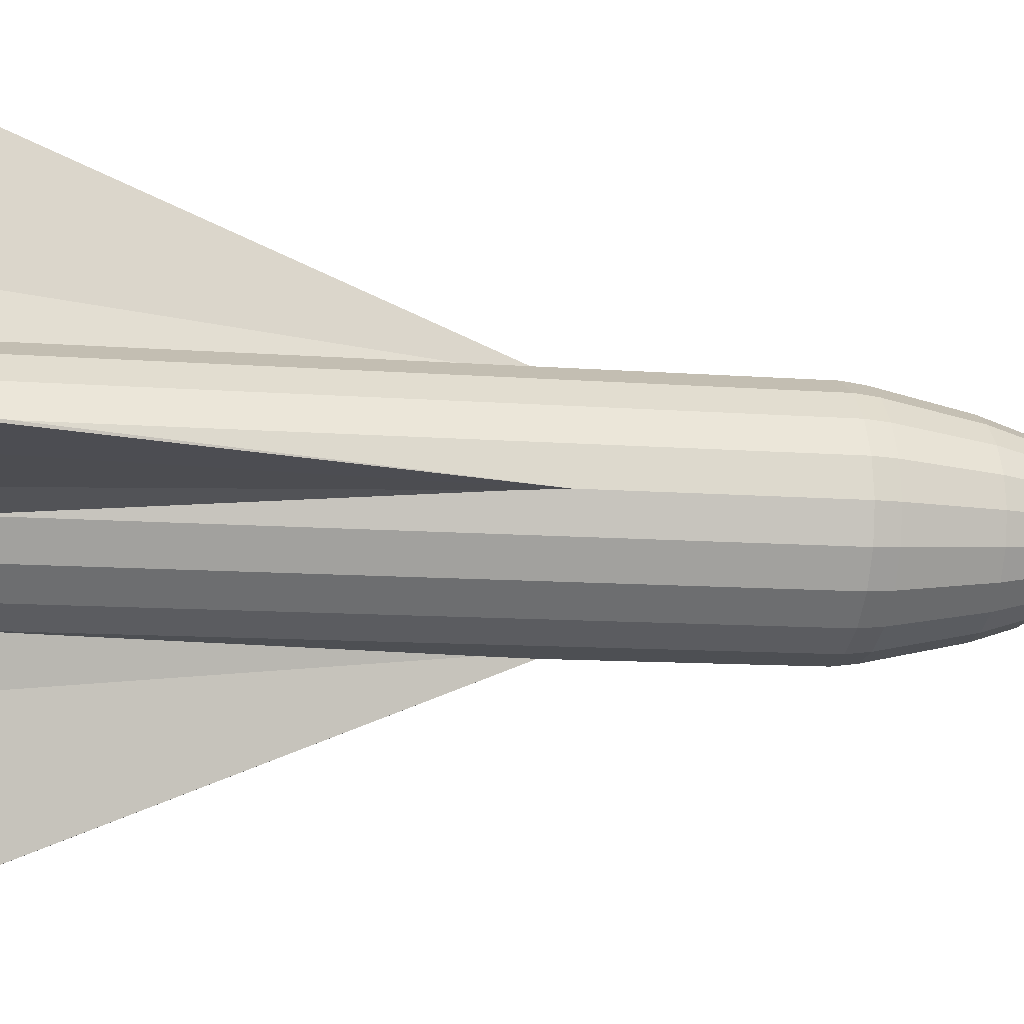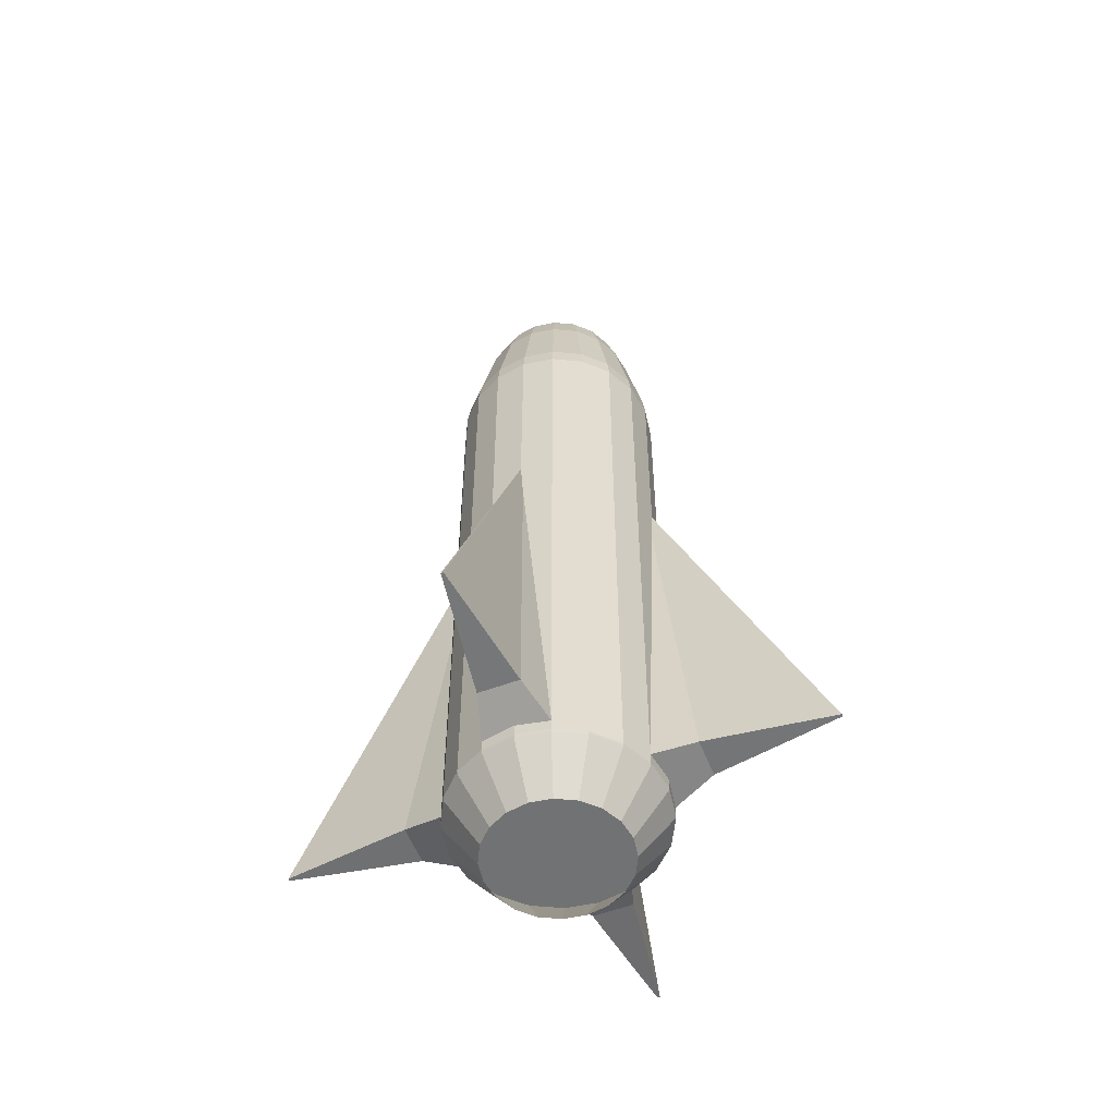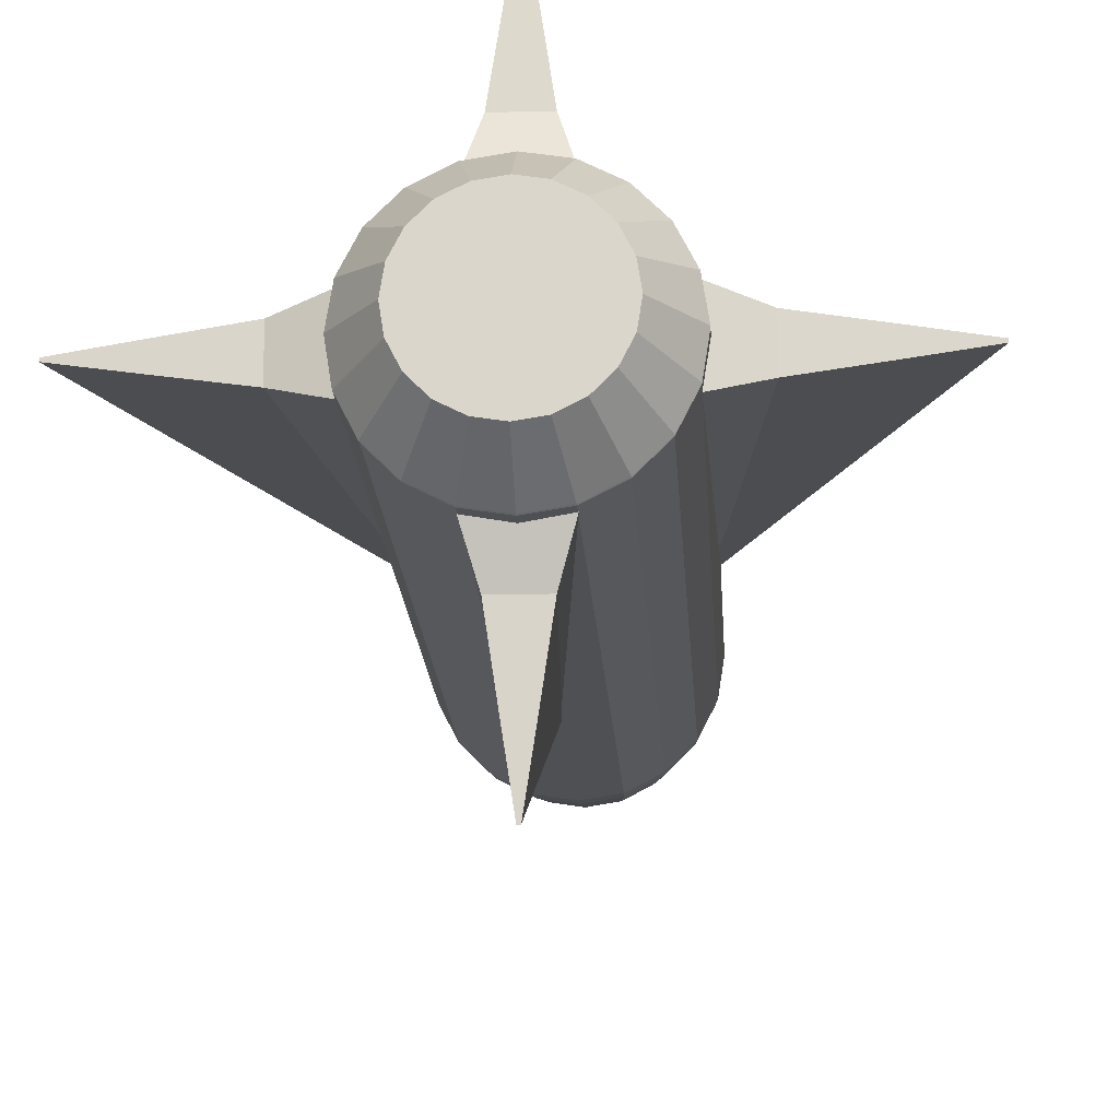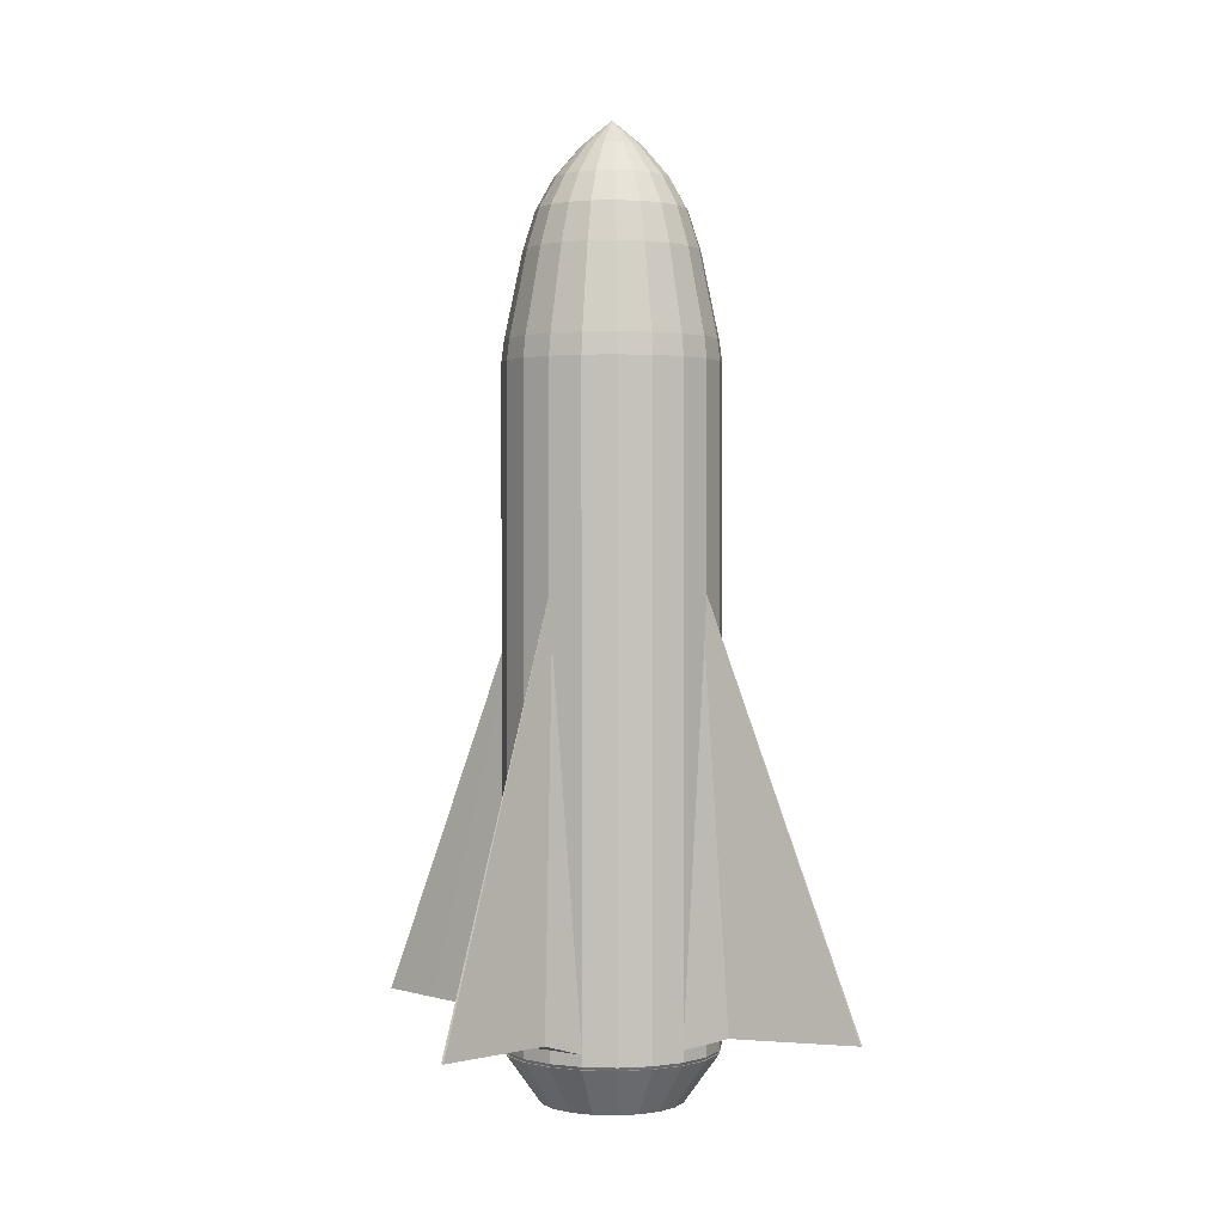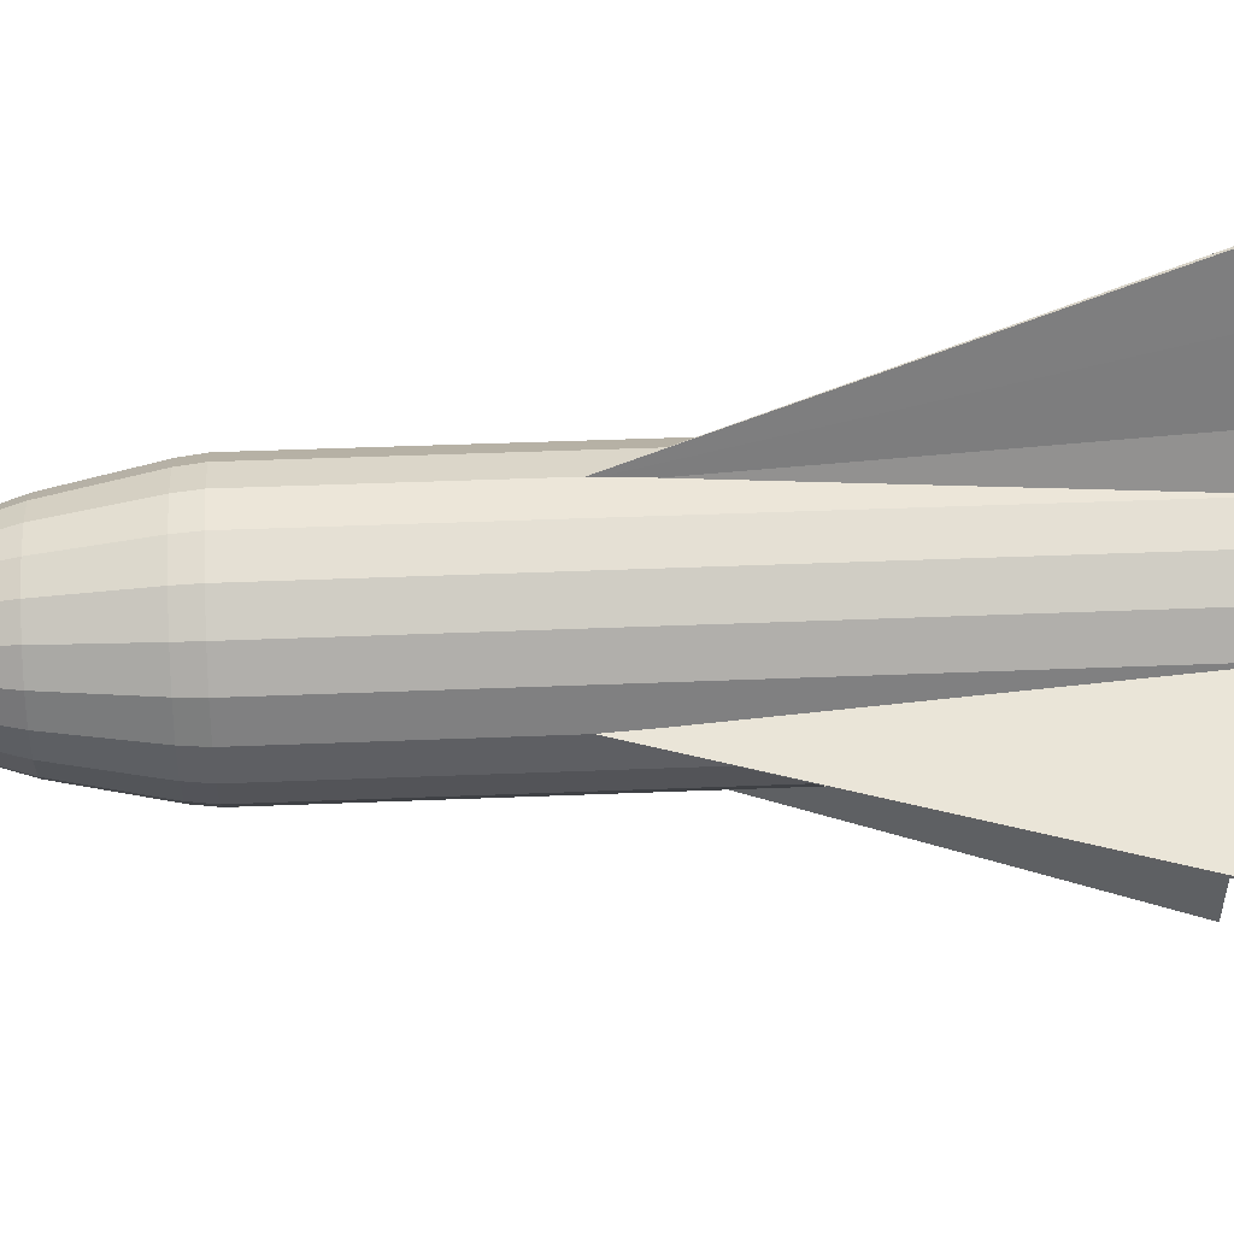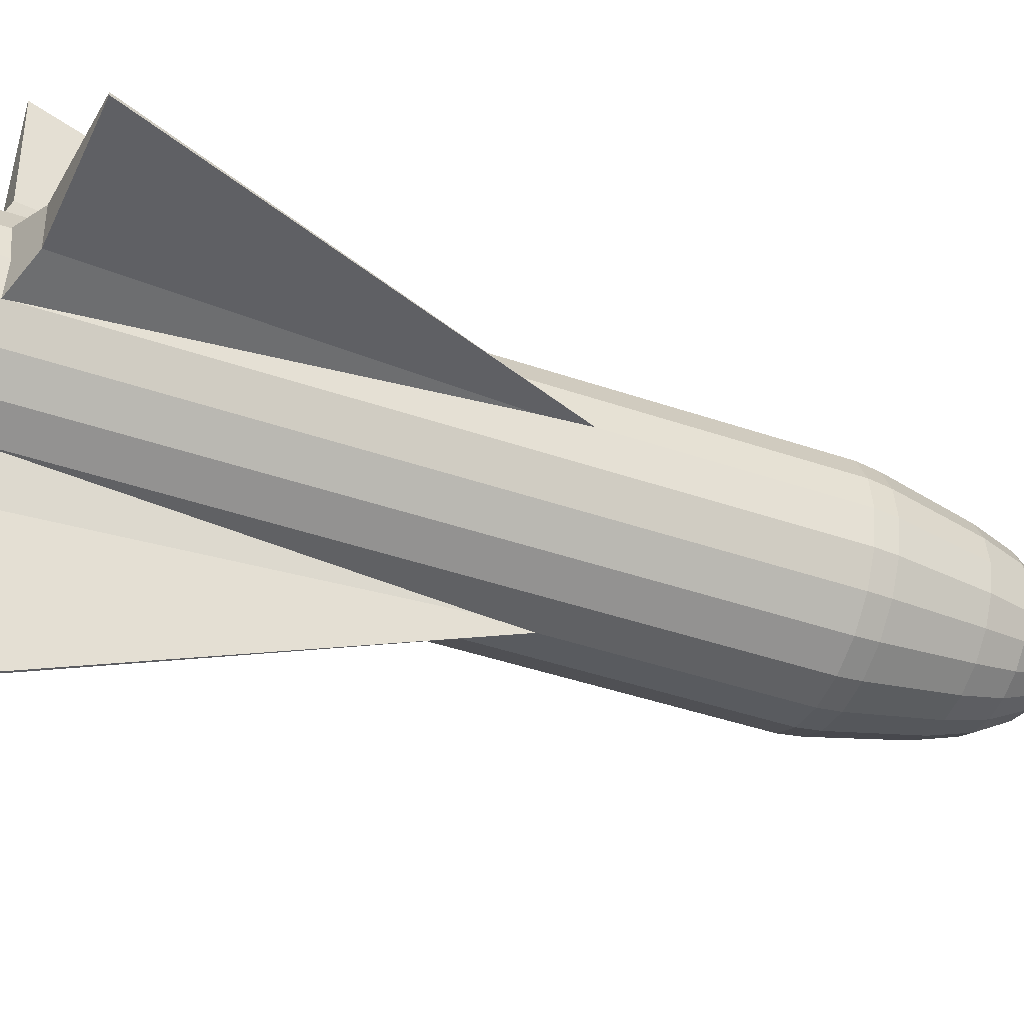
<metadata>
{"format":"obj","ext":"obj","renderer":"f3d","projection":"perspective","resolution":1024,"background":"white","views":[{"elev":-9.4,"azim":77.4,"up":"+Z"},{"elev":-55.6,"azim":21.3,"up":"+Y"},{"elev":-17.4,"azim":3.2,"up":"+Z"},{"elev":1.4,"azim":-56.7,"up":"+Y"},{"elev":39.2,"azim":-93.0,"up":"+Z"},{"elev":-41.0,"azim":67.0,"up":"+Z"}]}
</metadata>
<code>
o rocket
v 23.97 178.2 8.783
v 24.59 172.9 8.985
v 25.89 172.9 0.7896
v 25.23 178.2 0.7896
v 24.59 172.9 -7.406
v 23.97 178.2 -7.204
v 20.29 178.2 15.99
v 20.82 172.9 16.38
v 20.82 172.9 -14.8
v 20.29 178.2 -14.42
v 14.57 178.2 21.72
v 14.95 172.9 22.25
v 14.95 172.9 -20.67
v 14.57 178.2 -20.14
v 7.358 178.2 25.39
v 7.56 172.9 26.01
v 7.56 172.9 -24.43
v 7.358 178.2 -23.81
v -0.6353 178.2 26.66
v -0.6353 172.9 27.31
v -0.6353 172.9 -25.73
v -0.6353 178.2 -25.08
v -8.629 178.2 25.39
v -8.831 172.9 26.01
v -8.831 172.9 -24.43
v -8.629 178.2 -23.81
v -15.84 178.2 21.72
v -16.22 172.9 22.25
v -16.22 172.9 -20.67
v -15.84 178.2 -20.14
v -21.56 178.2 15.99
v -22.09 172.9 16.38
v -22.09 172.9 -14.8
v -21.56 178.2 -14.42
v -25.24 178.2 8.783
v -25.86 172.9 8.985
v -25.86 172.9 -7.406
v -25.24 178.2 -7.204
v -26.5 178.2 0.7896
v -27.16 172.9 0.7896
v 19.72 199.6 7.403
v 20.77 199.6 0.7896
v 19.72 199.6 -5.824
v 16.68 199.6 13.37
v 16.68 199.6 -11.79
v 11.94 199.6 18.1
v 11.94 199.6 -16.52
v 5.978 199.6 21.14
v 5.978 199.6 -19.56
v -0.6353 199.6 22.19
v -0.6353 199.6 -20.61
v -7.249 199.6 21.14
v -7.249 199.6 -19.56
v -13.22 199.6 18.1
v -13.22 199.6 -16.52
v -17.95 199.6 13.37
v -17.95 199.6 -11.79
v -20.99 199.6 7.403
v -20.99 199.6 -5.824
v -22.04 199.6 0.7896
v 16.8 209.3 6.456
v 17.7 209.3 0.7896
v 16.8 209.3 -4.877
v 14.2 209.3 11.57
v 14.2 209.3 -9.988
v 10.14 209.3 15.62
v 10.14 209.3 -14.04
v 5.031 209.3 18.23
v 5.031 209.3 -16.65
v -0.6353 209.3 19.13
v -0.6353 209.3 -17.55
v -6.301 209.3 18.23
v -6.301 209.3 -16.65
v -11.41 209.3 15.62
v -11.41 209.3 -14.04
v -15.47 209.3 11.57
v -15.47 209.3 -9.988
v -18.07 209.3 6.456
v -18.07 209.3 -4.877
v -18.97 209.3 0.7896
v 12.75 216.9 5.14
v 13.44 216.9 0.7896
v 12.75 216.9 -3.56
v 10.75 216.9 9.064
v 10.75 216.9 -7.485
v 7.639 216.9 12.18
v 7.639 216.9 -10.6
v 3.715 216.9 14.18
v 3.715 216.9 -12.6
v -0.6353 216.9 14.87
v -0.6353 216.9 -13.29
v -4.985 216.9 14.18
v -4.985 216.9 -12.6
v -8.909 216.9 12.18
v -8.909 216.9 -10.6
v -12.02 216.9 9.064
v -12.02 216.9 -7.485
v -14.02 216.9 5.14
v -14.02 216.9 -3.56
v -14.71 216.9 0.7896
v 5.47 224.5 5.225
v 3.8 224.5 6.895
v 1.697 224.5 7.967
v 6.542 224.5 3.122
v -0.6353 224.5 8.336
v 6.911 224.5 0.7896
v -2.967 224.5 7.967
v 6.542 224.5 -1.542
v -5.071 224.5 6.895
v 5.47 224.5 -3.646
v -6.741 224.5 5.225
v 3.8 224.5 -5.316
v -7.813 224.5 3.122
v 1.697 224.5 -6.388
v -8.182 224.5 0.7896
v -0.6353 224.5 -6.757
v -7.813 224.5 -1.542
v -2.967 224.5 -6.388
v -6.741 224.5 -3.646
v -5.071 224.5 -5.316
v -0.6353 230.8 0.7896
v 4.836 -4.307 17.63
v -0.6353 -4.307 18.5
v -0.6353 7.967 27.31
v 7.56 7.967 26.01
v -0.6353 7.967 0.7896
v 9.773 -4.307 15.11
v 14.95 7.967 22.25
v 13.69 -4.307 11.2
v 20.82 7.967 16.38
v 16.2 -4.307 6.261
v 24.59 7.967 8.985
v 17.07 -4.307 0.7896
v 25.89 7.967 0.7896
v 16.2 -4.307 -4.682
v 24.59 7.967 -7.406
v 13.69 -4.307 -9.618
v 20.82 7.967 -14.8
v 9.773 -4.307 -13.54
v 14.95 7.967 -20.67
v 4.836 -4.307 -16.05
v 7.56 7.967 -24.43
v -0.6353 -4.307 -16.92
v -0.6353 7.967 -25.73
v -6.107 -4.307 -16.05
v -8.831 7.967 -24.43
v -11.04 -4.307 -13.54
v -16.22 7.967 -20.67
v -14.96 -4.307 -9.618
v -22.09 7.967 -14.8
v -17.48 -4.307 -4.682
v -25.86 7.967 -7.406
v -18.34 -4.307 0.7896
v -27.16 7.967 0.7896
v -17.48 -4.307 6.261
v -25.86 7.967 8.985
v -14.96 -4.307 11.2
v -22.09 7.967 16.38
v -11.04 -4.307 15.11
v -16.22 7.967 22.25
v -6.107 -4.307 17.63
v -8.831 7.967 26.01
v -0.6353 8.737 27.31
v -8.831 8.737 26.01
v -16.22 8.737 22.25
v 7.56 8.737 26.01
v -22.09 8.737 16.38
v 14.95 8.737 22.25
v -25.86 8.737 8.985
v 20.82 8.737 16.38
v -27.16 8.737 0.7896
v 24.59 8.737 8.985
v -25.86 8.737 -7.406
v 25.89 8.737 0.7896
v -22.09 8.737 -14.8
v 24.59 8.737 -7.406
v -16.22 8.737 -20.67
v 20.82 8.737 -14.8
v -8.831 8.737 -24.43
v 14.95 8.737 -20.67
v -0.6353 8.737 -25.73
v 7.56 8.737 -24.43
v -9.27 11.23 -23.37
v -5.775 14.97 -34.92
v 4.505 14.97 -34.92
v 7.999 11.23 -23.37
v -3.233 15.46 -51.9
v 1.963 15.46 -51.9
v -0.9564 15.89 -66.71
v -0.3143 15.89 -66.71
v -0.6353 121.9 -24.11
v 4.505 14.97 36.5
v -5.775 14.97 36.5
v -9.27 11.23 24.95
v 7.999 11.23 24.95
v 1.963 15.46 53.48
v -3.233 15.46 53.48
v -0.3143 15.89 68.29
v -0.9564 15.89 68.29
v -0.6353 121.9 25.69
v -24.8 11.23 9.424
v -36.35 14.97 5.93
v -36.35 14.97 -4.35
v -24.8 11.23 -7.845
v -53.33 15.46 3.388
v -53.33 15.46 -1.808
v -68.13 15.89 1.111
v -68.13 15.89 0.4685
v -25.54 121.9 0.7896
v 35.08 14.97 -4.35
v 35.08 14.97 5.93
v 23.53 11.23 9.424
v 23.53 11.23 -7.845
v 52.06 15.46 -1.808
v 52.06 15.46 3.388
v 66.86 15.89 0.4685
v 66.86 15.89 1.111
v 24.27 121.9 0.7896
f 1 2 3 4
f 5 6 4 3
f 7 8 2 1
f 9 10 6 5
f 11 12 8 7
f 13 14 10 9
f 15 16 12 11
f 17 18 14 13
f 19 20 16 15
f 21 22 18 17
f 23 24 20 19
f 25 26 22 21
f 27 28 24 23
f 29 30 26 25
f 31 32 28 27
f 33 34 30 29
f 35 36 32 31
f 37 38 34 33
f 39 40 36 35
f 40 39 38 37
f 41 1 4 42
f 6 43 42 4
f 44 7 1 41
f 10 45 43 6
f 46 11 7 44
f 14 47 45 10
f 48 15 11 46
f 18 49 47 14
f 50 19 15 48
f 22 51 49 18
f 52 23 19 50
f 26 53 51 22
f 54 27 23 52
f 30 55 53 26
f 56 31 27 54
f 34 57 55 30
f 58 35 31 56
f 38 59 57 34
f 60 39 35 58
f 39 60 59 38
f 61 41 42 62
f 43 63 62 42
f 64 44 41 61
f 45 65 63 43
f 66 46 44 64
f 47 67 65 45
f 68 48 46 66
f 49 69 67 47
f 70 50 48 68
f 51 71 69 49
f 72 52 50 70
f 53 73 71 51
f 74 54 52 72
f 55 75 73 53
f 76 56 54 74
f 57 77 75 55
f 78 58 56 76
f 59 79 77 57
f 80 60 58 78
f 60 80 79 59
f 81 61 62 82
f 63 83 82 62
f 84 64 61 81
f 65 85 83 63
f 86 66 64 84
f 67 87 85 65
f 88 68 66 86
f 69 89 87 67
f 90 70 68 88
f 71 91 89 69
f 92 72 70 90
f 73 93 91 71
f 94 74 72 92
f 75 95 93 73
f 96 76 74 94
f 77 97 95 75
f 98 78 76 96
f 79 99 97 77
f 100 80 78 98
f 80 100 99 79
f 84 101 102 86
f 103 88 86 102
f 81 104 101 84
f 105 90 88 103
f 82 106 104 81
f 107 92 90 105
f 83 108 106 82
f 109 94 92 107
f 85 110 108 83
f 111 96 94 109
f 87 112 110 85
f 113 98 96 111
f 89 114 112 87
f 115 100 98 113
f 91 116 114 89
f 117 99 100 115
f 93 118 116 91
f 119 97 99 117
f 95 120 118 93
f 120 95 97 119
f 121 105 103
f 121 103 102
f 121 102 101
f 121 101 104
f 121 104 106
f 121 106 108
f 121 108 110
f 121 110 112
f 121 112 114
f 121 114 116
f 121 116 118
f 121 118 120
f 121 120 119
f 121 119 117
f 121 117 115
f 121 115 113
f 121 113 111
f 121 111 109
f 107 105 121
f 121 109 107
f 122 123 124 125
f 125 124 126
f 127 122 125 128
f 128 125 126
f 129 127 128 130
f 130 128 126
f 131 129 130 132
f 132 130 126
f 133 131 132 134
f 134 132 126
f 135 133 134 136
f 136 134 126
f 137 135 136 138
f 138 136 126
f 139 137 138 140
f 140 138 126
f 141 139 140 142
f 142 140 126
f 143 141 142 144
f 144 142 126
f 145 143 144 146
f 146 144 126
f 147 145 146 148
f 148 146 126
f 149 147 148 150
f 150 148 126
f 151 149 150 152
f 152 150 126
f 153 151 152 154
f 154 152 126
f 155 153 154 156
f 156 154 126
f 157 155 156 158
f 158 156 126
f 159 157 158 160
f 160 158 126
f 161 159 160 162
f 162 160 126
f 123 161 162 124
f 124 162 126
f 123 163 164 161
f 163 20 24 164
f 28 165 164 24
f 165 159 161 164
f 122 166 163 123
f 166 16 20 163
f 32 167 165 28
f 167 157 159 165
f 127 168 166 122
f 168 12 16 166
f 36 169 167 32
f 169 155 157 167
f 129 170 168 127
f 170 8 12 168
f 40 171 169 36
f 171 153 155 169
f 131 172 170 129
f 172 2 8 170
f 37 173 171 40
f 173 151 153 171
f 133 174 172 131
f 174 3 2 172
f 33 175 173 37
f 175 149 151 173
f 135 176 174 133
f 176 5 3 174
f 29 177 175 33
f 177 147 149 175
f 137 178 176 135
f 178 9 5 176
f 25 179 177 29
f 179 145 147 177
f 139 180 178 137
f 180 13 9 178
f 21 181 179 25
f 181 143 145 179
f 141 182 180 139
f 182 17 13 180
f 17 182 181 21
f 182 141 143 181
f 183 184 185 186
f 184 187 188 185
f 187 189 190 188
f 191 183 186
f 191 190 189
f 191 186 185
f 184 183 191
f 191 185 188
f 188 190 191
f 191 189 187
f 187 184 191
f 192 193 194 195
f 196 197 193 192
f 198 199 197 196
f 194 200 195
f 198 200 199
f 195 200 192
f 194 193 200
f 192 200 196
f 198 196 200
f 199 200 197
f 193 197 200
f 201 202 203 204
f 202 205 206 203
f 205 207 208 206
f 209 201 204
f 209 208 207
f 209 204 203
f 202 201 209
f 209 203 206
f 206 208 209
f 209 207 205
f 205 202 209
f 210 211 212 213
f 214 215 211 210
f 216 217 215 214
f 212 218 213
f 216 218 217
f 213 218 210
f 212 211 218
f 210 218 214
f 216 214 218
f 217 218 215
f 211 215 218

</code>
